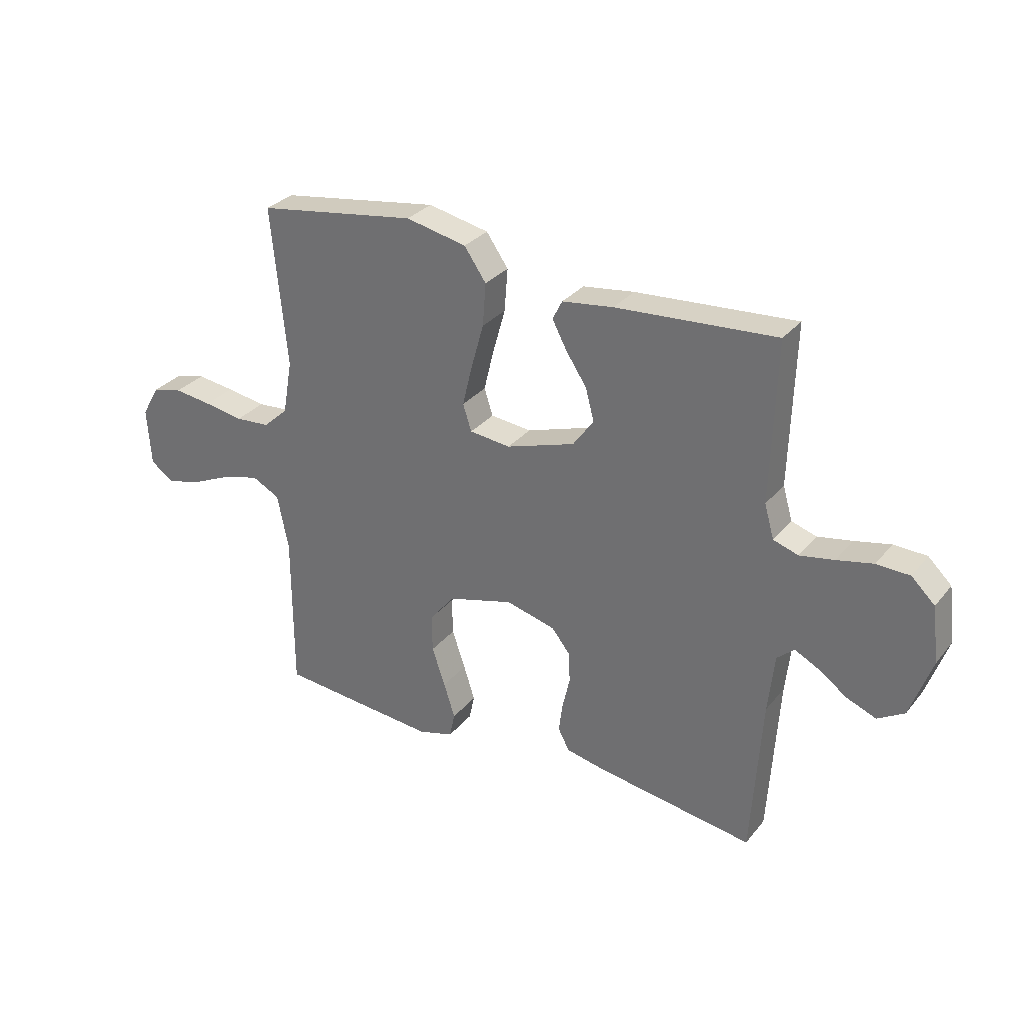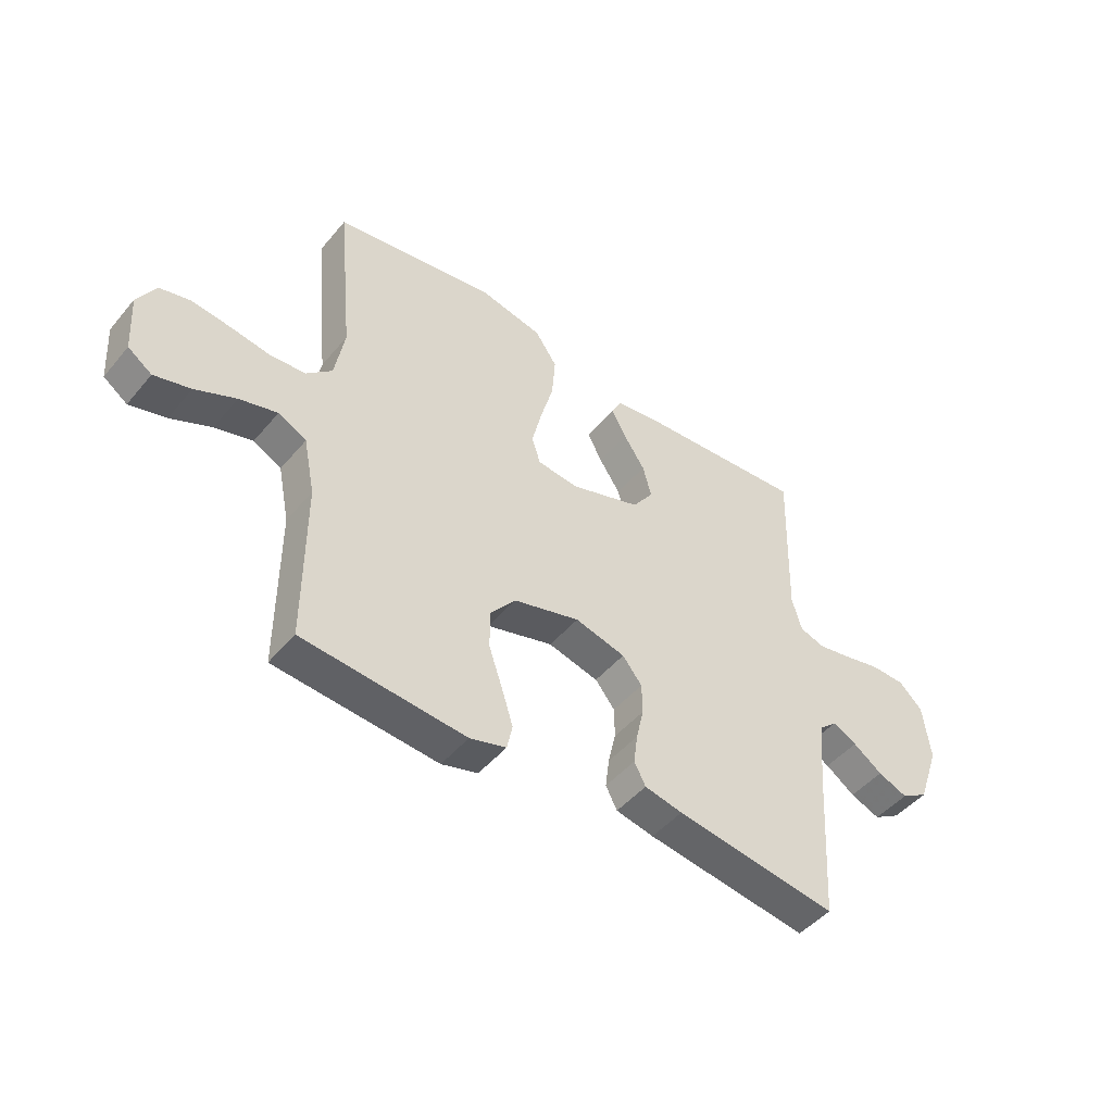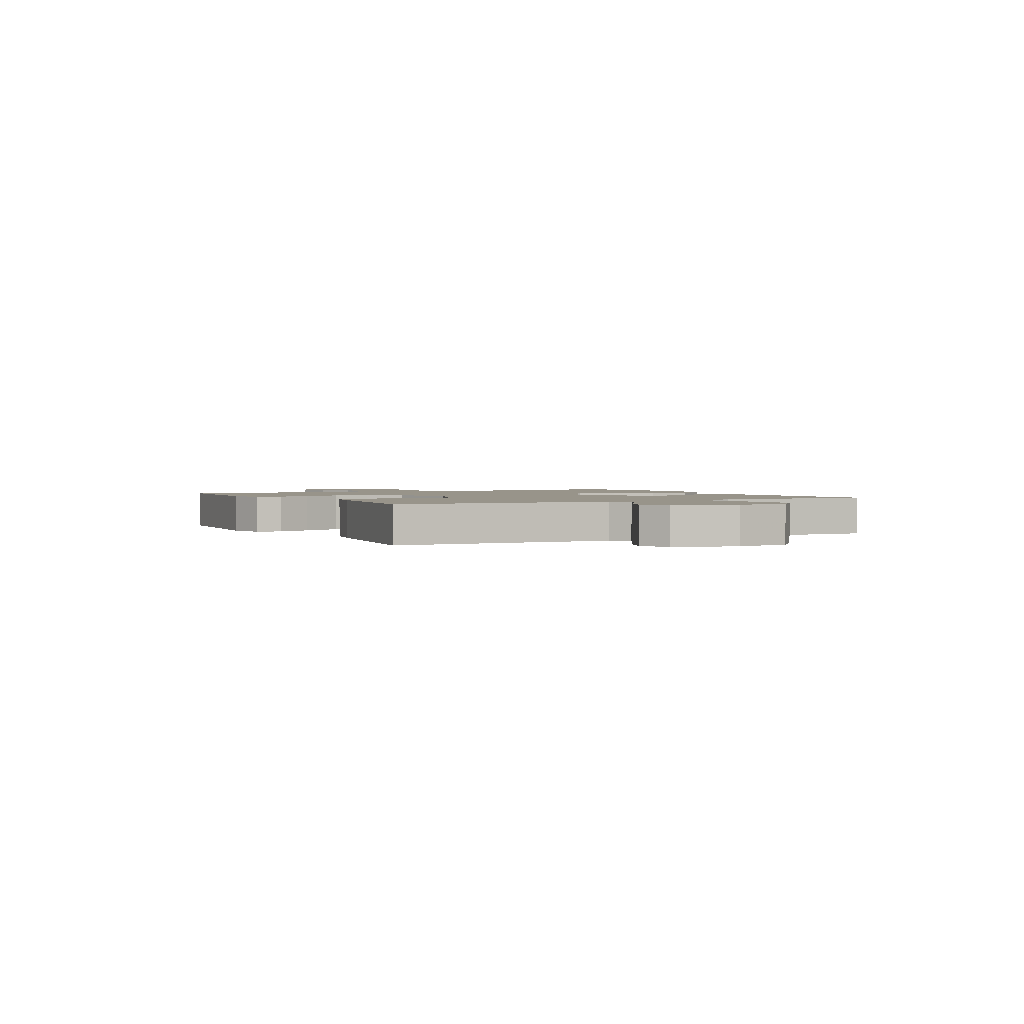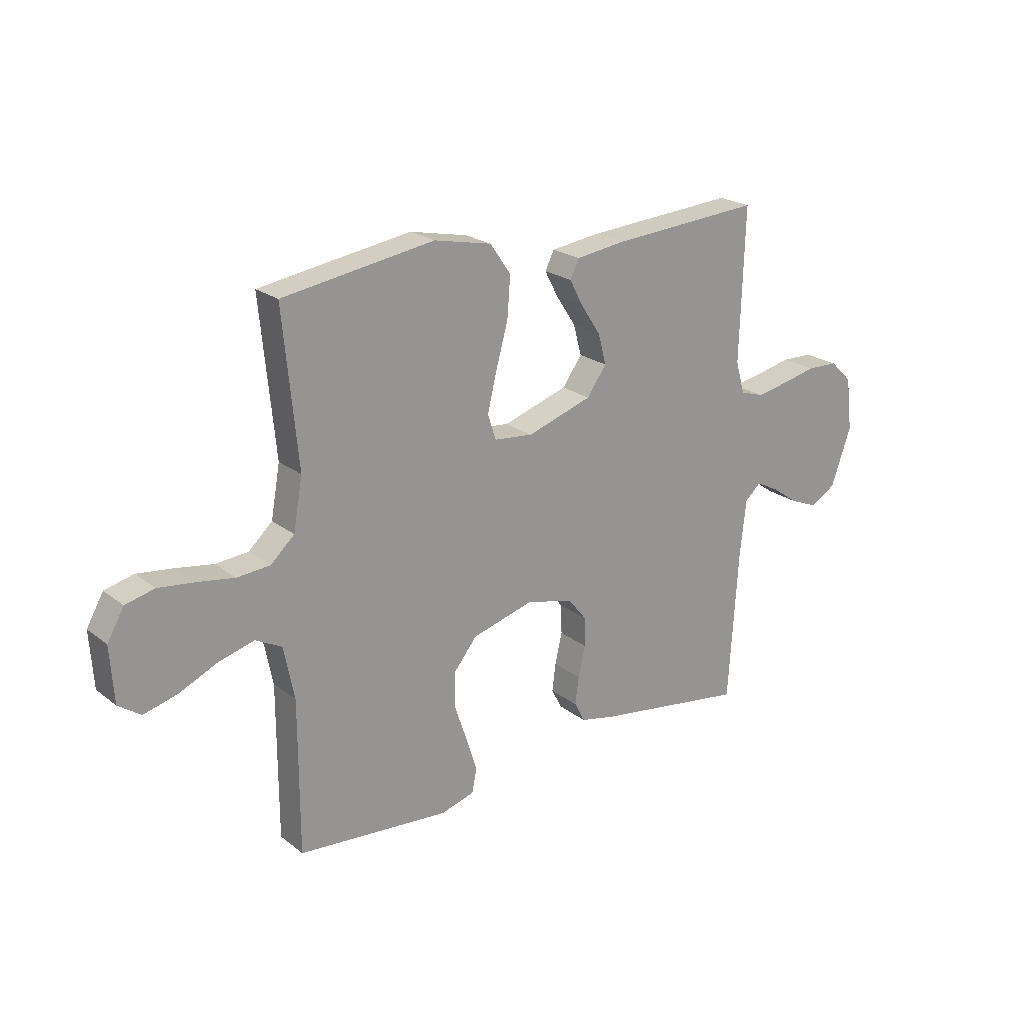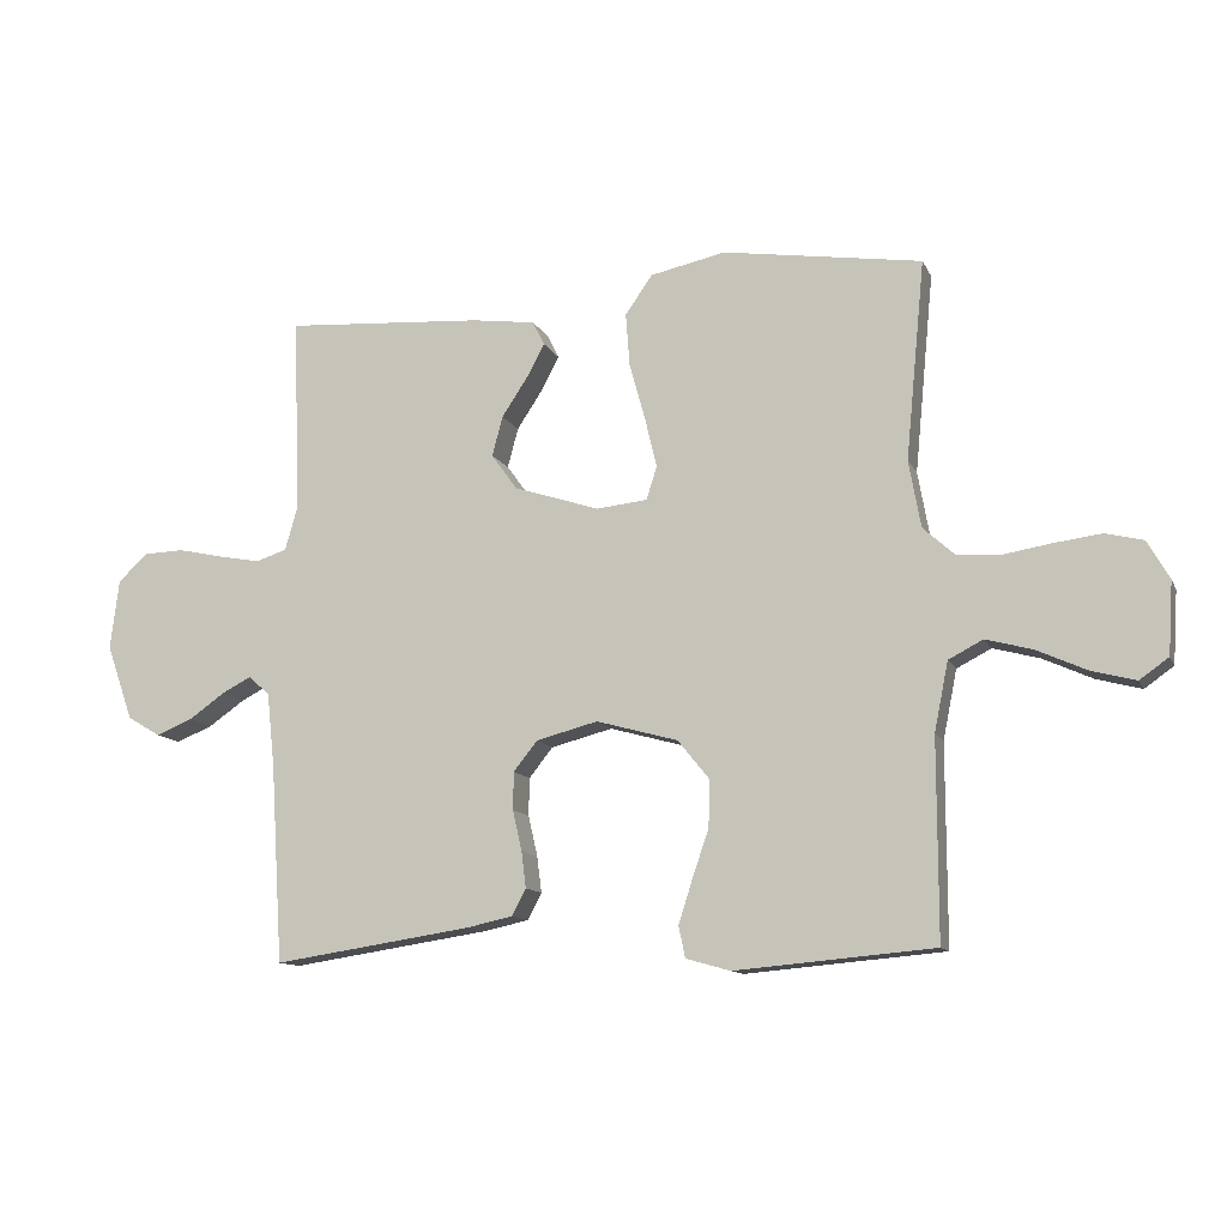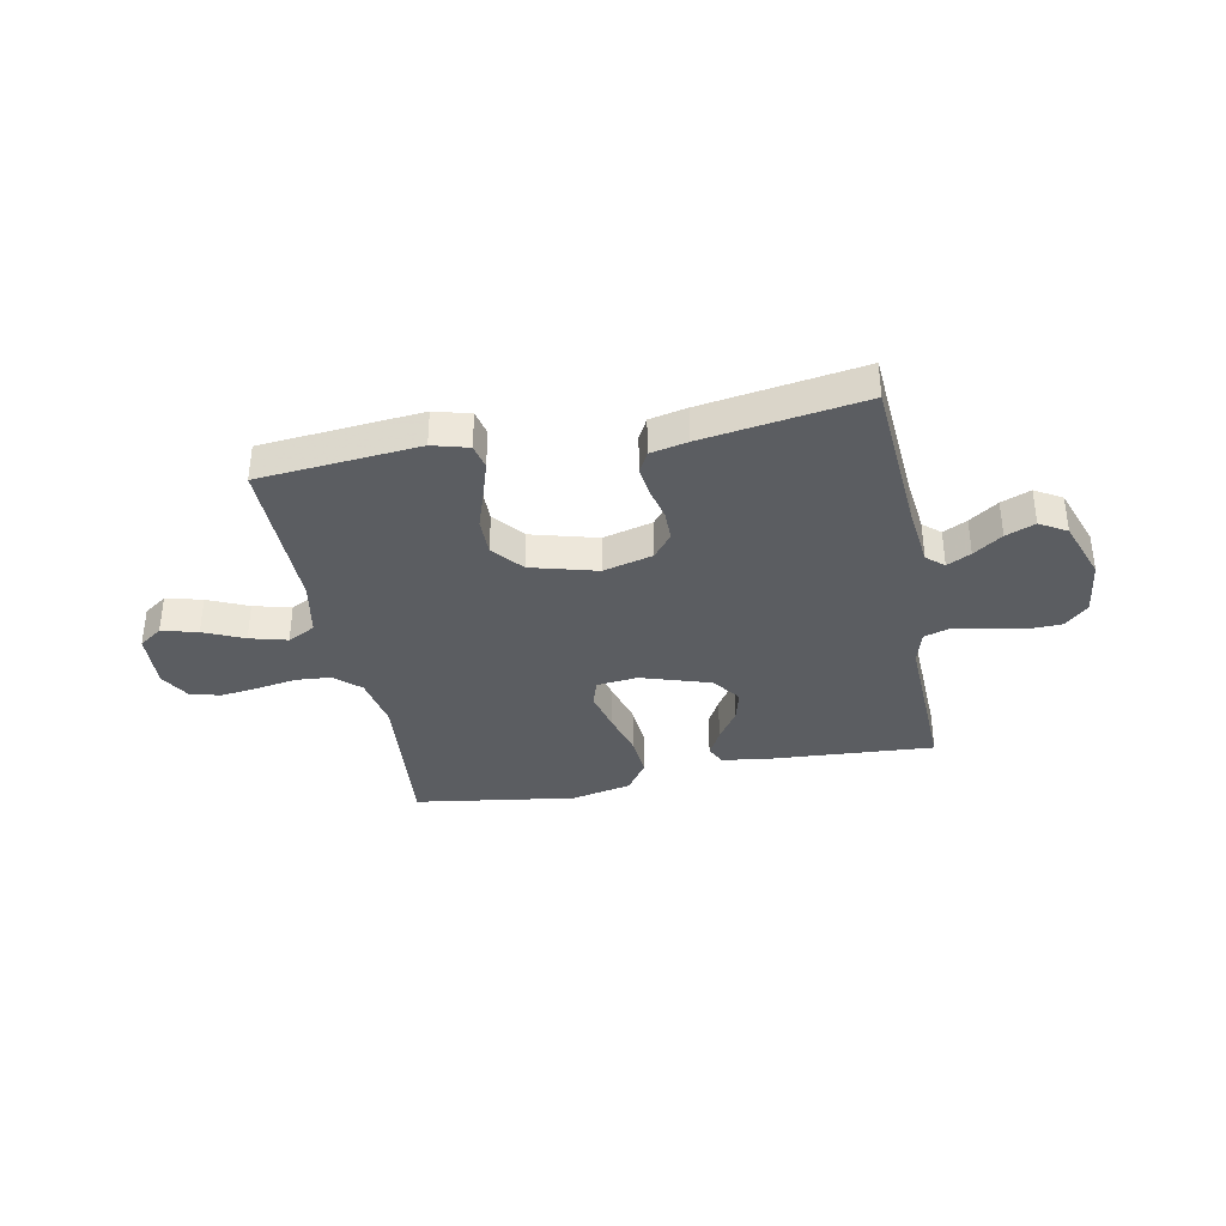
<metadata>
{"format":"obj","ext":"obj","renderer":"f3d","projection":"perspective","resolution":1024,"background":"white","views":[{"elev":30.5,"azim":-148.3,"up":"+Z"},{"elev":-47.2,"azim":142.3,"up":"+Z"},{"elev":1.8,"azim":-118.5,"up":"+Y"},{"elev":22.1,"azim":142.7,"up":"+Z"},{"elev":-11.8,"azim":17.5,"up":"+Z"},{"elev":-36.0,"azim":-168.7,"up":"+Y"}]}
</metadata>
<code>
v -0.5 0.07 -0.5
v -0.519 0.07 -0.2
v -0.531 0.07 -0.089
v -0.563 0.07 -0.061
v -0.608 0.07 -0.084
v -0.662 0.07 -0.122
v -0.717 0.07 -0.144
v -0.767 0.07 -0.114
v -0.807 0.07 0
v -0.794 0.07 0.105
v -0.75 0.07 0.147
v -0.688 0.07 0.149
v -0.62 0.07 0.134
v -0.556 0.07 0.122
v -0.509 0.07 0.137
v -0.491 0.07 0.2
v -0.5 0.07 0.5
v -0.2 0.07 0.479
v -0.104 0.07 0.466
v -0.086 0.07 0.43
v -0.113 0.07 0.379
v -0.152 0.07 0.32
v -0.168 0.07 0.26
v -0.129 0.07 0.206
v 0 0.07 0.164
v 0.077 0.07 0.172
v 0.093 0.07 0.222
v 0.075 0.07 0.297
v 0.051 0.07 0.383
v 0.045 0.07 0.463
v 0.086 0.07 0.522
v 0.2 0.07 0.546
v 0.5 0.07 0.5
v 0.471 0.07 0.2
v 0.489 0.07 0.099
v 0.536 0.07 0.056
v 0.601 0.07 0.051
v 0.675 0.07 0.063
v 0.746 0.07 0.072
v 0.803 0.07 0.058
v 0.836 0.07 0
v 0.829 0.07 -0.109
v 0.785 0.07 -0.14
v 0.718 0.07 -0.122
v 0.643 0.07 -0.088
v 0.573 0.07 -0.069
v 0.521 0.07 -0.096
v 0.5 0.07 -0.2
v 0.5 0.07 -0.5
v 0.2 0.07 -0.526
v 0.133 0.07 -0.507
v 0.123 0.07 -0.46
v 0.144 0.07 -0.394
v 0.169 0.07 -0.321
v 0.17 0.07 -0.25
v 0.123 0.07 -0.192
v 0 0.07 -0.158
v -0.093 0.07 -0.182
v -0.129 0.07 -0.227
v -0.13 0.07 -0.284
v -0.116 0.07 -0.345
v -0.109 0.07 -0.4
v -0.13 0.07 -0.44
v -0.2 0.07 -0.455
v -0.5 0 -0.5
v -0.519 0 -0.2
v -0.531 0 -0.089
v -0.563 0 -0.061
v -0.608 0 -0.084
v -0.662 0 -0.122
v -0.717 0 -0.144
v -0.767 0 -0.114
v -0.807 0 0
v -0.794 0 0.105
v -0.75 0 0.147
v -0.688 0 0.149
v -0.62 0 0.134
v -0.556 0 0.122
v -0.509 0 0.137
v -0.491 0 0.2
v -0.5 0 0.5
v -0.2 0 0.479
v -0.104 0 0.466
v -0.086 0 0.43
v -0.113 0 0.379
v -0.152 0 0.32
v -0.168 0 0.26
v -0.129 0 0.206
v 0 0 0.164
v 0.077 0 0.172
v 0.093 0 0.222
v 0.075 0 0.297
v 0.051 0 0.383
v 0.045 0 0.463
v 0.086 0 0.522
v 0.2 0 0.546
v 0.5 0 0.5
v 0.471 0 0.2
v 0.489 0 0.099
v 0.536 0 0.056
v 0.601 0 0.051
v 0.675 0 0.063
v 0.746 0 0.072
v 0.803 0 0.058
v 0.836 0 0
v 0.829 0 -0.109
v 0.785 0 -0.14
v 0.718 0 -0.122
v 0.643 0 -0.088
v 0.573 0 -0.069
v 0.521 0 -0.096
v 0.5 0 -0.2
v 0.5 0 -0.5
v 0.2 0 -0.526
v 0.133 0 -0.507
v 0.123 0 -0.46
v 0.144 0 -0.394
v 0.169 0 -0.321
v 0.17 0 -0.25
v 0.123 0 -0.192
v 0 0 -0.158
v -0.093 0 -0.182
v -0.129 0 -0.227
v -0.13 0 -0.284
v -0.116 0 -0.345
v -0.109 0 -0.4
v -0.13 0 -0.44
v -0.2 0 -0.455
f 64 1 2
f 63 64 2
f 62 63 2
f 61 62 2
f 60 61 2
f 59 60 2 3
f 58 59 3 4
f 57 58 4
f 52 53 54
f 51 52 54
f 50 51 54
f 49 50 54
f 48 49 54
f 47 48 54 55
f 46 47 55 56
f 43 44 45
f 42 43 45
f 41 42 45
f 40 41 45
f 39 40 45
f 38 39 45
f 37 38 45
f 36 37 45 46
f 46 56 57
f 36 46 57
f 35 36 57
f 32 33 34
f 31 32 34
f 30 31 34
f 29 30 34
f 28 29 34
f 27 28 34 35
f 20 21 22
f 19 20 22
f 18 19 22
f 17 18 22
f 16 17 22
f 15 16 22 23
f 11 12 13
f 10 11 13
f 9 10 13
f 8 9 13
f 7 8 13
f 6 7 13
f 5 6 13
f 4 5 13 14
f 57 4 14 15
f 26 27 35 57
f 25 26 57
f 24 25 57 15
f 15 23 24
f 66 65 128
f 66 128 127
f 66 127 126
f 66 126 125
f 66 125 124
f 67 66 124 123
f 68 67 123 122
f 68 122 121
f 118 117 116
f 118 116 115
f 118 115 114
f 118 114 113
f 118 113 112
f 119 118 112 111
f 120 119 111 110
f 109 108 107
f 109 107 106
f 109 106 105
f 109 105 104
f 109 104 103
f 109 103 102
f 109 102 101
f 110 109 101 100
f 121 120 110
f 121 110 100
f 121 100 99
f 98 97 96
f 98 96 95
f 98 95 94
f 98 94 93
f 98 93 92
f 99 98 92 91
f 86 85 84
f 86 84 83
f 86 83 82
f 86 82 81
f 86 81 80
f 87 86 80 79
f 77 76 75
f 77 75 74
f 77 74 73
f 77 73 72
f 77 72 71
f 77 71 70
f 77 70 69
f 78 77 69 68
f 79 78 68 121
f 121 99 91 90
f 121 90 89
f 79 121 89 88
f 88 87 79
f 1 65 66 2
f 2 66 67 3
f 3 67 68 4
f 4 68 69 5
f 5 69 70 6
f 6 70 71 7
f 7 71 72 8
f 8 72 73 9
f 9 73 74 10
f 10 74 75 11
f 11 75 76 12
f 12 76 77 13
f 13 77 78 14
f 14 78 79 15
f 15 79 80 16
f 16 80 81 17
f 17 81 82 18
f 18 82 83 19
f 19 83 84 20
f 20 84 85 21
f 21 85 86 22
f 22 86 87 23
f 23 87 88 24
f 24 88 89 25
f 25 89 90 26
f 26 90 91 27
f 27 91 92 28
f 28 92 93 29
f 29 93 94 30
f 30 94 95 31
f 31 95 96 32
f 32 96 97 33
f 33 97 98 34
f 34 98 99 35
f 35 99 100 36
f 36 100 101 37
f 37 101 102 38
f 38 102 103 39
f 39 103 104 40
f 40 104 105 41
f 41 105 106 42
f 42 106 107 43
f 43 107 108 44
f 44 108 109 45
f 45 109 110 46
f 46 110 111 47
f 47 111 112 48
f 48 112 113 49
f 49 113 114 50
f 50 114 115 51
f 51 115 116 52
f 52 116 117 53
f 53 117 118 54
f 54 118 119 55
f 55 119 120 56
f 56 120 121 57
f 57 121 122 58
f 58 122 123 59
f 59 123 124 60
f 60 124 125 61
f 61 125 126 62
f 62 126 127 63
f 63 127 128 64
f 64 128 65 1

</code>
